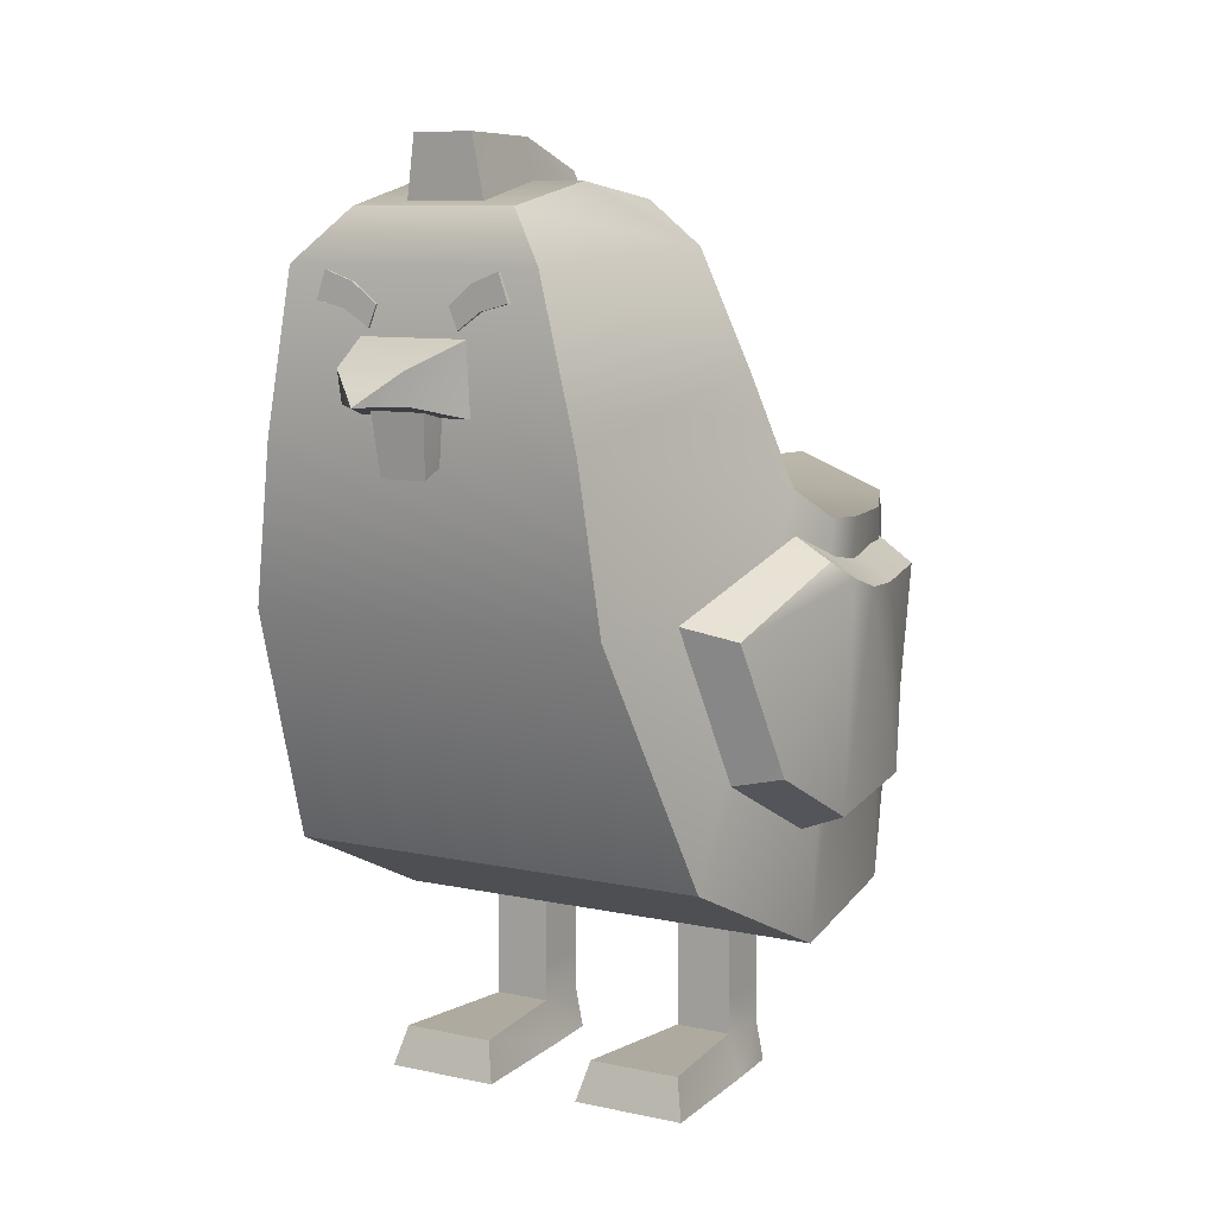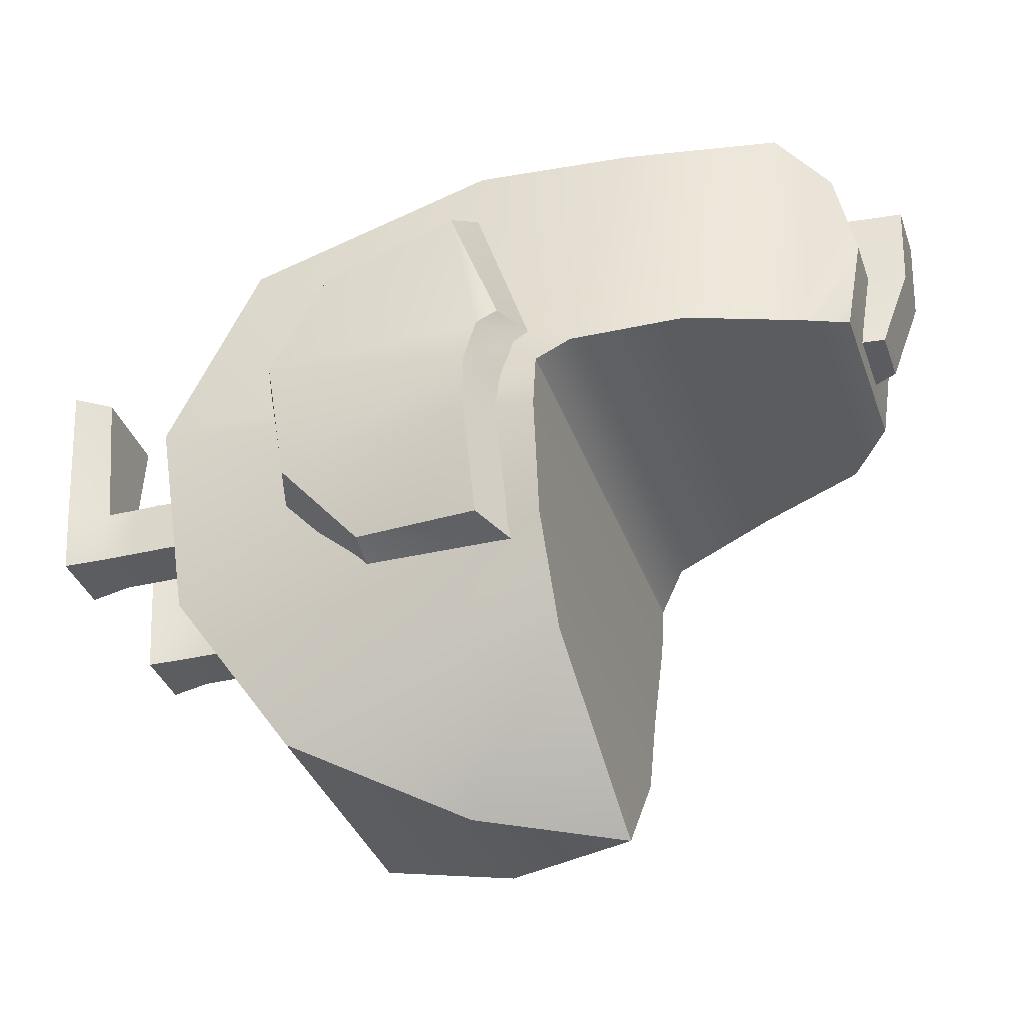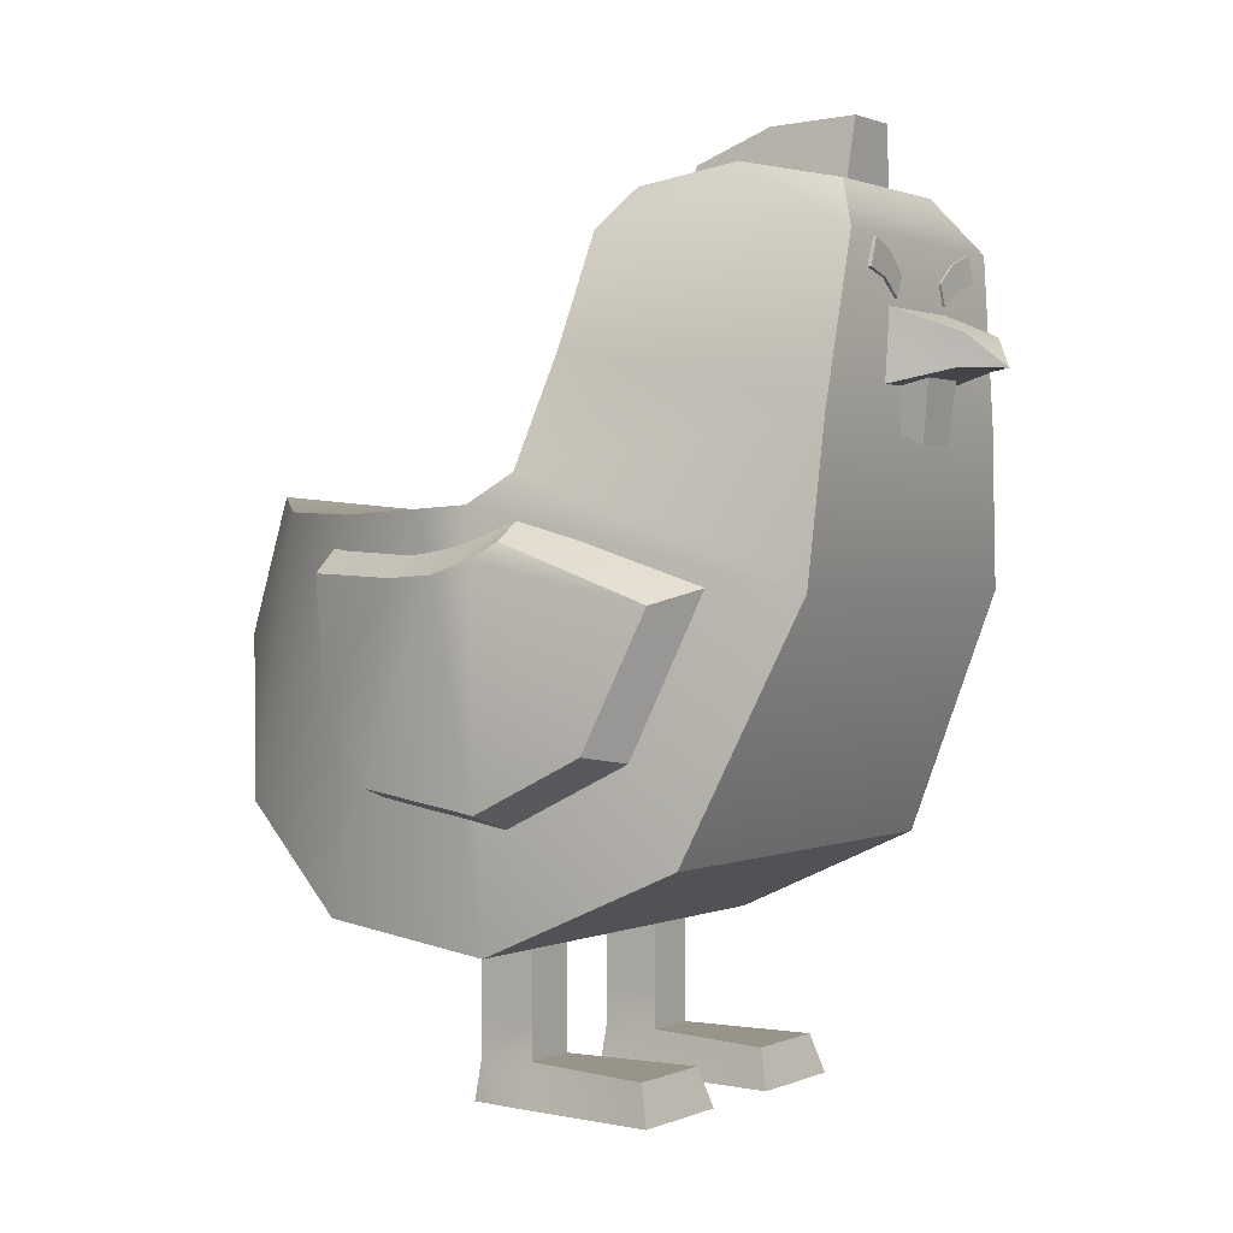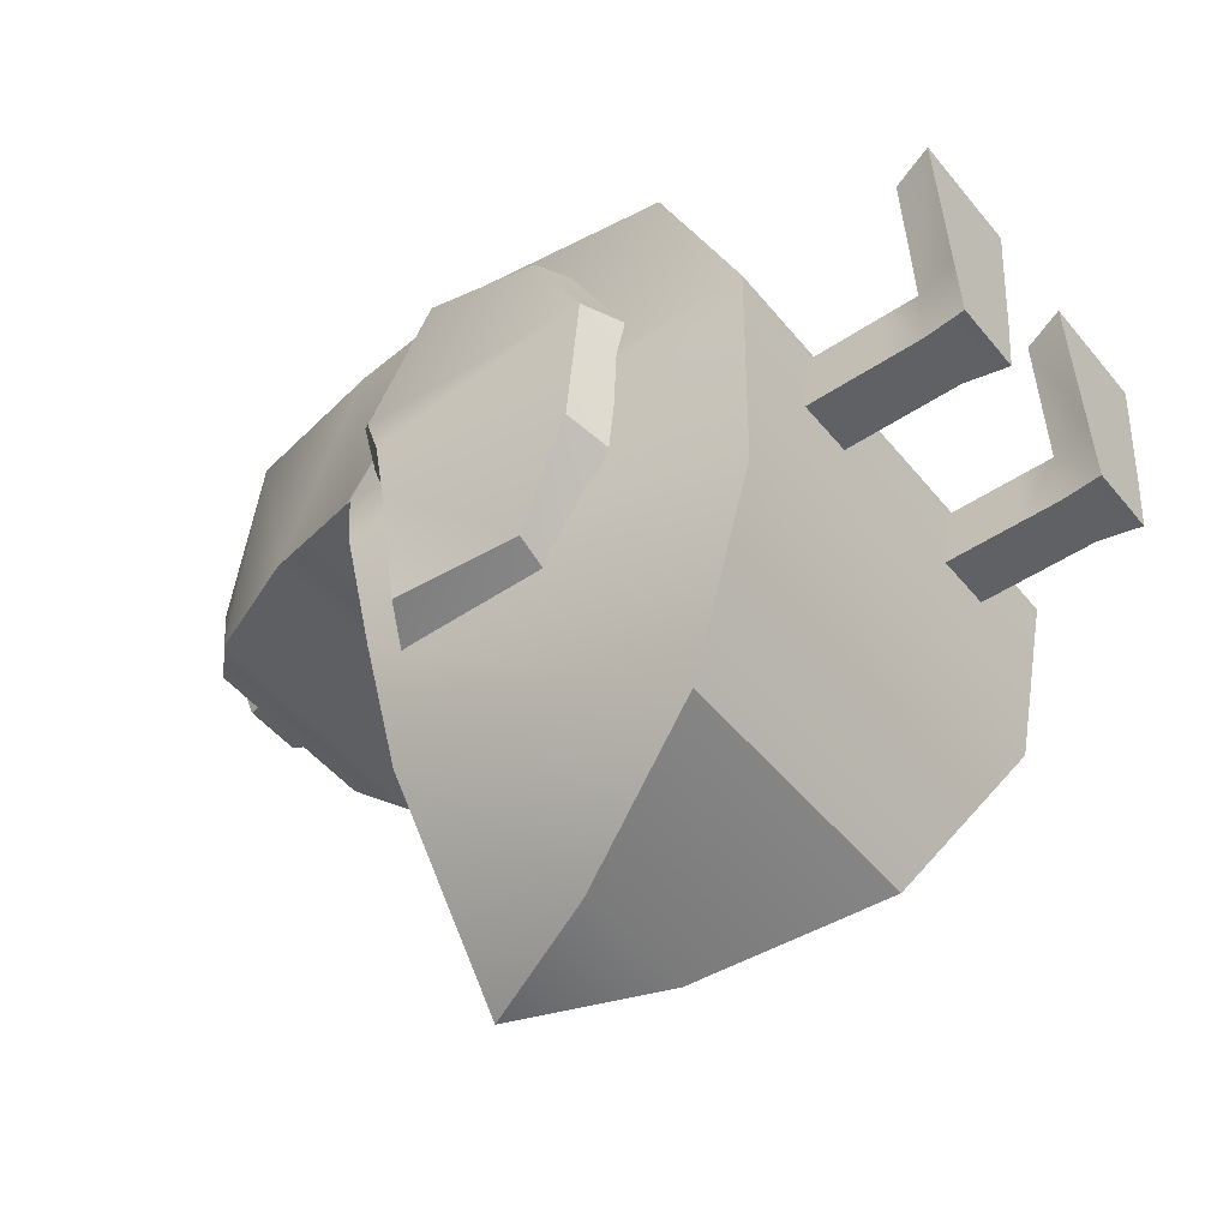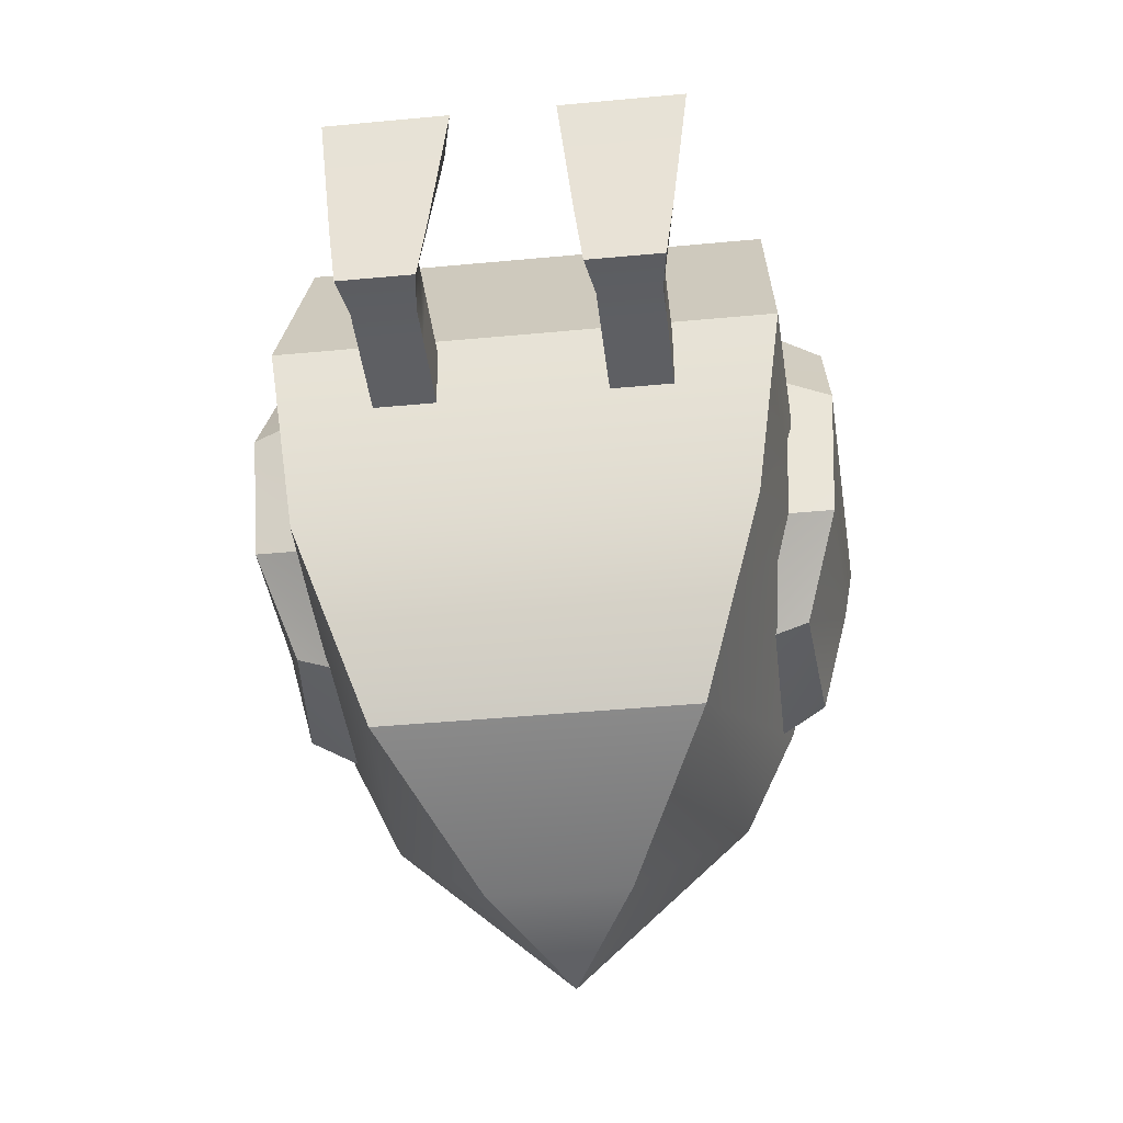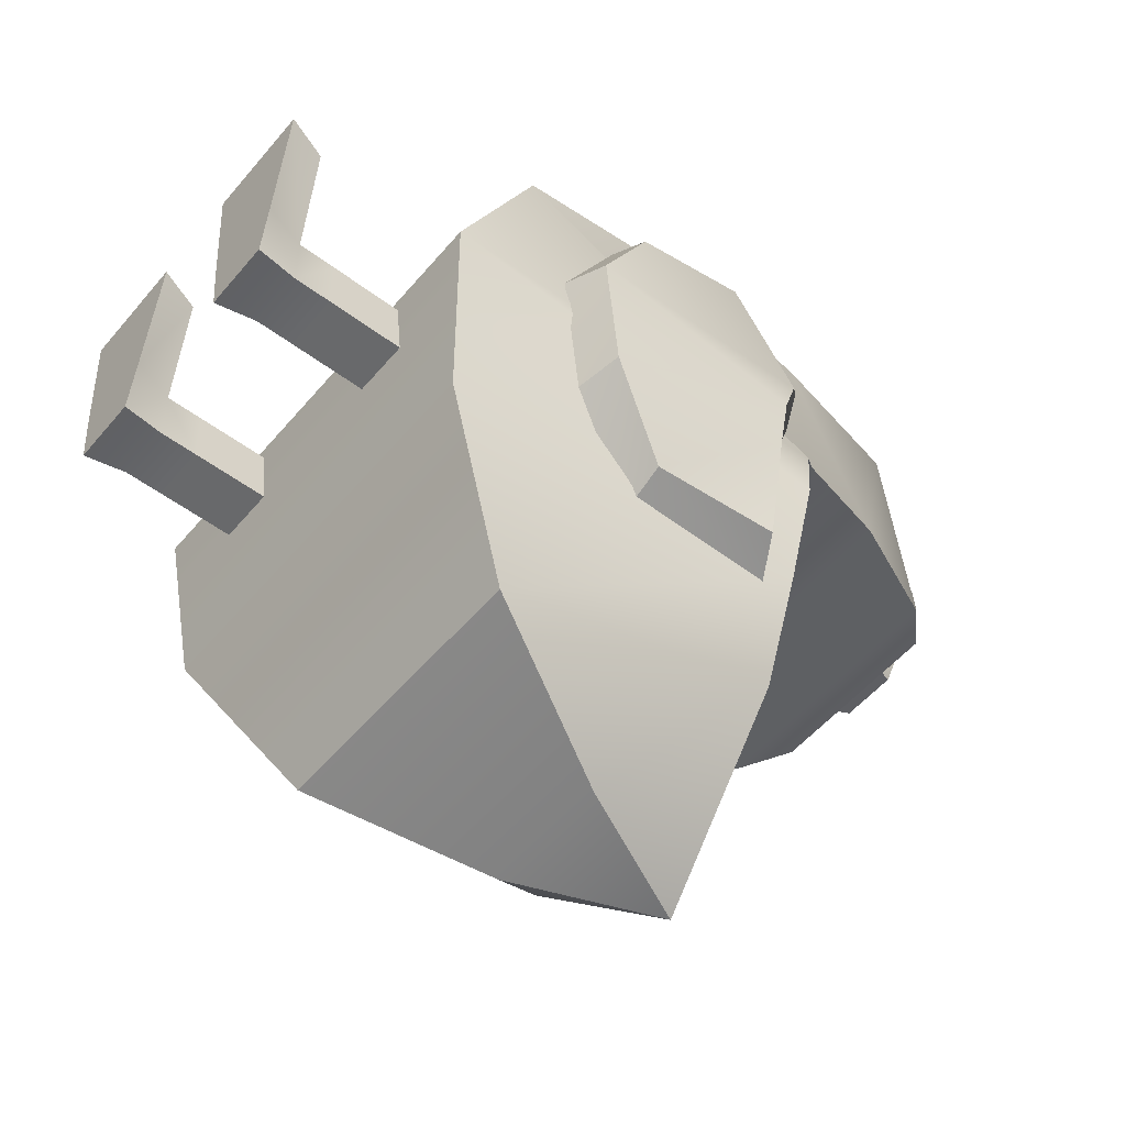
<metadata>
{"format":"obj","ext":"obj","renderer":"f3d","projection":"perspective","resolution":1024,"background":"white","views":[{"elev":8.7,"azim":31.2,"up":"+Y"},{"elev":-35.0,"azim":107.9,"up":"+Z"},{"elev":1.1,"azim":-56.6,"up":"+Y"},{"elev":-47.9,"azim":-53.0,"up":"+Z"},{"elev":-41.2,"azim":6.6,"up":"+Z"},{"elev":-52.6,"azim":51.1,"up":"+Z"}]}
</metadata>
<code>
o Toon_Chicken_Untitled
v -0.9206 2.404 1.745
v 0.9206 2.404 1.745
v -0.7241 1.354 -1.5
v 0.7241 1.354 -1.5
v -1.109 2.94 0.3501
v 1.109 2.94 0.3501
v -0.8298 2.78 -1.163
v 0.8298 2.78 -1.163
v -1.096 1.203 1.206
v 1.096 1.203 1.206
v 1.223 2.793 0.1711
v -1.223 2.793 0.1711
v -0.4251 4.231 1.643
v 0.4251 4.231 1.643
v -0.4868 4.26 0.6104
v 0.4868 4.26 0.6104
v 1.017 0.8536 -0.7701
v -1.069 2.759 -0.6374
v -1.017 0.8536 -0.7701
v 1.069 2.759 -0.6374
v -0 2.882 -1.907
v -0.6525 3.978 1.809
v 0.6525 3.978 1.809
v -0.7004 4.047 0.5116
v 0.7004 4.047 0.5116
v 1.15 0.754 0.2084
v -1.221 2.779 -0.09323
v -1.15 0.754 0.2084
v 1.221 2.779 -0.09323
v -0.33 2.178 -1.845
v 0.33 2.178 -1.845
v -0.7439 0 0.1491
v -0.3174 0 0.1491
v -0.7057 -0 -0.1618
v -0.3555 -0 -0.1618
v -0.6744 0.8848 0.1438
v -0.3869 0.8848 0.1438
v -0.6744 0.8848 -0.1438
v -0.3869 0.8848 -0.1438
v -0.3869 0.212 0.1438
v -0.6744 0.212 0.1438
v -0.3869 0.212 -0.1438
v -0.6744 0.212 -0.1438
v -0.821 0.002645 0.8707
v -0.2403 0.002645 0.8707
v -0.2922 0.2002 0.8127
v -0.769 0.2002 0.8127
v -0.6744 0.7301 0.1438
v -0.3869 0.7301 0.1438
v -0.3869 0.7466 -0.1438
v -0.6744 0.7466 -0.1438
v -0.3869 0.4034 0.1438
v -0.3869 0.4034 -0.1438
v -0.6744 0.4034 -0.1438
v -0.6744 0.4034 0.1438
v -0.3869 0.5294 0.1438
v -0.3869 0.5294 -0.1438
v -0.6744 0.5294 -0.1438
v -0.6744 0.5294 0.1438
v 0.821 0.002645 0.8707
v 0.2403 0.002645 0.8707
v 0.2922 0.2002 0.8127
v 0.769 0.2002 0.8127
v 0.3174 0 0.1491
v 0.3555 -0 -0.1618
v 0.3869 0.212 -0.1438
v 0.3869 0.212 0.1438
v 0.7057 -0 -0.1618
v 0.6744 0.212 -0.1438
v 0.7439 0 0.1491
v 0.6744 0.212 0.1438
v 0.3869 0.4034 0.1438
v 0.6744 0.4034 0.1438
v 0.3869 0.4034 -0.1438
v 0.6744 0.4034 -0.1438
v 0.3869 0.7301 0.1438
v 0.3869 0.8848 0.1438
v 0.6744 0.8848 0.1438
v 0.6744 0.7301 0.1438
v 0.3869 0.7466 -0.1438
v 0.3869 0.8848 -0.1438
v 0.6744 0.7466 -0.1438
v 0.6744 0.8848 -0.1438
v 0.3869 0.5294 0.1438
v 0.6744 0.5294 0.1438
v 0.3869 0.5294 -0.1438
v 0.6744 0.5294 -0.1438
v -1.185 1.859 -0.6792
v -1.339 1.511 -0.3155
v -1.367 2.466 -0.1547
v -1.233 2.486 -0.6855
v -1.345 1.698 0.8697
v -1.275 2.352 1.166
v -1.342 2.628 0.4308
v -1.413 2.544 0.3219
v -1.374 1.421 0.3225
v -1.412 2.48 0.118
v -0.9563 1.86 -0.7643
v -1.129 1.453 -0.3676
v -1.164 2.589 -0.165
v -1.011 2.612 -0.746
v -1.133 1.662 0.9802
v -1.053 2.426 1.319
v -1.154 2.732 0.4149
v -1.215 2.674 0.3158
v -1.167 1.344 0.3513
v -1.213 2.612 0.1291
v 1.185 1.859 -0.6792
v 1.339 1.511 -0.3155
v 1.367 2.466 -0.1547
v 1.233 2.486 -0.6855
v 1.275 2.352 1.166
v 1.342 2.628 0.4308
v 1.413 2.544 0.3219
v 1.345 1.698 0.8697
v 1.374 1.421 0.3225
v 1.412 2.48 0.118
v 1.164 2.589 -0.165
v 1.129 1.453 -0.3676
v 0.9563 1.86 -0.7643
v 1.011 2.612 -0.746
v 1.215 2.674 0.3158
v 1.154 2.732 0.4149
v 1.053 2.426 1.319
v 1.133 1.662 0.9802
v 1.167 1.344 0.3513
v 1.213 2.612 0.1291
v -0.3231 3.303 1.688
v 0.3231 3.303 1.688
v -0.3231 3.718 1.665
v 0.3231 3.718 1.665
v -0 3.394 2.249
v 0.1743 3.394 2.081
v -0.1743 3.394 2.081
v 0.1743 3.547 2.112
v -0.1743 3.547 2.112
v -0.2065 4.22 1.541
v 0.2065 4.22 1.541
v -0.2065 4.22 0.6926
v 0.2065 4.22 0.6926
v -0.1529 4.55 1.559
v 0.1529 4.55 1.559
v -0.1529 4.388 0.7227
v 0.1529 4.388 0.7227
v -0.2065 4.22 1.117
v 0.2065 4.22 1.117
v 0.1529 4.535 1.117
v -0.1529 4.535 1.117
v -0.1169 3.059 1.884
v 0.1169 3.059 1.884
v -0.1169 3.117 1.752
v 0.1169 3.117 1.752
v -0.143 3.397 1.926
v 0.143 3.397 1.926
v -0.143 3.385 1.752
v 0.143 3.385 1.752
v -0.4945 3.823 1.823
v -0.2262 3.705 1.811
v -0.4945 3.823 1.779
v -0.2262 3.705 1.792
v -0.4486 3.957 1.823
v -0.1835 3.809 1.811
v -0.4486 3.957 1.779
v -0.1835 3.809 1.792
v -0.3484 3.787 1.785
v -0.3484 3.787 1.817
v -0.3042 3.905 1.817
v -0.3042 3.905 1.785
v 0.5089 3.825 1.823
v 0.5089 3.825 1.779
v 0.3634 3.787 1.785
v 0.3634 3.787 1.817
v 0.4612 3.958 1.823
v 0.3175 3.905 1.817
v 0.3175 3.905 1.785
v 0.4612 3.958 1.779
v 0.2422 3.704 1.811
v 0.2422 3.704 1.792
v 0.1982 3.807 1.792
v 0.1982 3.807 1.811
v -0.8196 3.191 1.777
v 0.8196 3.191 1.777
v -0.9426 3.493 0.4787
v 0.9426 3.493 0.4787
v 0.456 4.34 1.127
v -0.456 4.34 1.127
f 9 10 2
f 2 1 9
f 6 11 12
f 12 5 6
f 10 11 6
f 6 2 10
f 3 19 18
f 18 7 3
f 28 26 10
f 10 9 28
f 29 27 12
f 12 11 29
f 26 29 11
f 11 10 26
f 1 5 12
f 12 9 1
f 2 182 181
f 181 1 2
f 5 183 184
f 184 6 5
f 6 184 182
f 182 2 6
f 5 1 181
f 181 183 5
f 28 9 12
f 12 27 28
f 3 4 17
f 17 19 3
f 8 7 18
f 18 20 8
f 4 8 20
f 20 17 4
f 4 3 30
f 30 31 4
f 7 8 21
f 8 31 21
f 3 7 30
f 14 13 22
f 22 23 14
f 15 16 25
f 25 24 15
f 25 14 23
f 22 186 24
f 185 186 13
f 13 14 185
f 19 28 27
f 27 18 19
f 28 19 17
f 17 26 28
f 29 20 18
f 18 27 29
f 26 17 20
f 20 29 26
f 30 21 31
f 8 4 31
f 7 21 30
f 45 46 47
f 47 44 45
f 35 42 40
f 40 33 35
f 34 43 42
f 42 35 34
f 32 41 43
f 43 34 32
f 52 55 41
f 41 40 52
f 53 52 40
f 40 42 53
f 54 53 42
f 42 43 54
f 55 54 43
f 43 41 55
f 32 33 45
f 45 44 32
f 33 40 46
f 46 45 33
f 40 41 47
f 47 46 40
f 41 32 44
f 44 47 41
f 35 33 32
f 32 34 35
f 37 36 48
f 48 49 37
f 39 37 49
f 49 50 39
f 38 39 50
f 50 51 38
f 36 38 51
f 51 48 36
f 49 48 59
f 59 56 49
f 50 49 56
f 56 57 50
f 51 50 57
f 57 58 51
f 48 51 58
f 58 59 48
f 52 56 59
f 59 55 52
f 53 57 56
f 56 52 53
f 54 58 57
f 57 53 54
f 55 59 58
f 58 54 55
f 61 60 63
f 63 62 61
f 65 64 67
f 67 66 65
f 68 65 66
f 66 69 68
f 70 68 69
f 69 71 70
f 72 67 71
f 71 73 72
f 74 66 67
f 67 72 74
f 75 69 66
f 66 74 75
f 73 71 69
f 69 75 73
f 70 60 61
f 61 64 70
f 64 61 62
f 62 67 64
f 67 62 63
f 63 71 67
f 71 63 60
f 60 70 71
f 65 68 70
f 70 64 65
f 77 76 79
f 79 78 77
f 81 80 76
f 76 77 81
f 83 82 80
f 80 81 83
f 78 79 82
f 82 83 78
f 76 84 85
f 85 79 76
f 80 86 84
f 84 76 80
f 82 87 86
f 86 80 82
f 79 85 87
f 87 82 79
f 72 73 85
f 85 84 72
f 74 72 84
f 84 86 74
f 75 74 86
f 86 87 75
f 73 75 87
f 87 85 73
f 90 91 88
f 88 89 90
f 95 92 93
f 93 94 95
f 95 97 96
f 96 92 95
f 97 90 89
f 89 96 97
f 98 101 100
f 100 99 98
f 103 102 105
f 105 104 103
f 106 107 105
f 105 102 106
f 99 100 107
f 107 106 99
f 98 99 89
f 89 88 98
f 100 101 91
f 91 90 100
f 101 98 88
f 88 91 101
f 103 104 94
f 94 93 103
f 104 105 95
f 95 94 104
f 102 103 93
f 93 92 102
f 106 102 92
f 92 96 106
f 105 107 97
f 97 95 105
f 99 106 96
f 96 89 99
f 107 100 90
f 90 97 107
f 110 109 108
f 108 111 110
f 114 113 112
f 112 115 114
f 114 115 116
f 116 117 114
f 117 116 109
f 109 110 117
f 120 119 118
f 118 121 120
f 124 123 122
f 122 125 124
f 126 125 122
f 122 127 126
f 119 126 127
f 127 118 119
f 120 108 109
f 109 119 120
f 118 110 111
f 111 121 118
f 121 111 108
f 108 120 121
f 124 112 113
f 113 123 124
f 123 113 114
f 114 122 123
f 125 115 112
f 112 124 125
f 126 116 115
f 115 125 126
f 122 114 117
f 117 127 122
f 119 109 116
f 116 126 119
f 127 117 110
f 110 118 127
f 128 129 133
f 133 134 128
f 131 135 133
f 133 129 131
f 130 136 135
f 135 131 130
f 130 128 134
f 134 136 130
f 133 132 134
f 135 132 133
f 136 132 135
f 134 132 136
f 142 147 148
f 148 141 142
f 137 138 142
f 142 141 137
f 138 146 147
f 147 142 138
f 140 139 143
f 143 144 140
f 139 145 148
f 148 143 139
f 144 143 148
f 148 147 144
f 140 144 147
f 147 146 140
f 137 141 148
f 148 145 137
f 149 151 152
f 152 150 149
f 149 150 154
f 154 153 149
f 150 152 156
f 156 154 150
f 151 149 153
f 153 155 151
f 159 165 166
f 166 157 159
f 167 168 163
f 163 161 167
f 157 166 167
f 167 161 157
f 158 160 164
f 164 162 158
f 159 157 161
f 161 163 159
f 160 158 166
f 166 165 160
f 162 164 168
f 168 167 162
f 166 158 162
f 162 167 166
f 170 169 172
f 172 171 170
f 174 173 176
f 176 175 174
f 169 173 174
f 174 172 169
f 177 180 179
f 179 178 177
f 170 176 173
f 173 169 170
f 178 171 172
f 172 177 178
f 180 174 175
f 175 179 180
f 172 174 180
f 180 177 172
f 23 22 181
f 181 182 23
f 24 25 184
f 184 183 24
f 184 25 23
f 23 182 184
f 22 24 183
f 183 181 22
f 16 15 186
f 186 185 16
f 186 15 24
f 22 13 186
f 25 16 185
f 25 185 14

</code>
